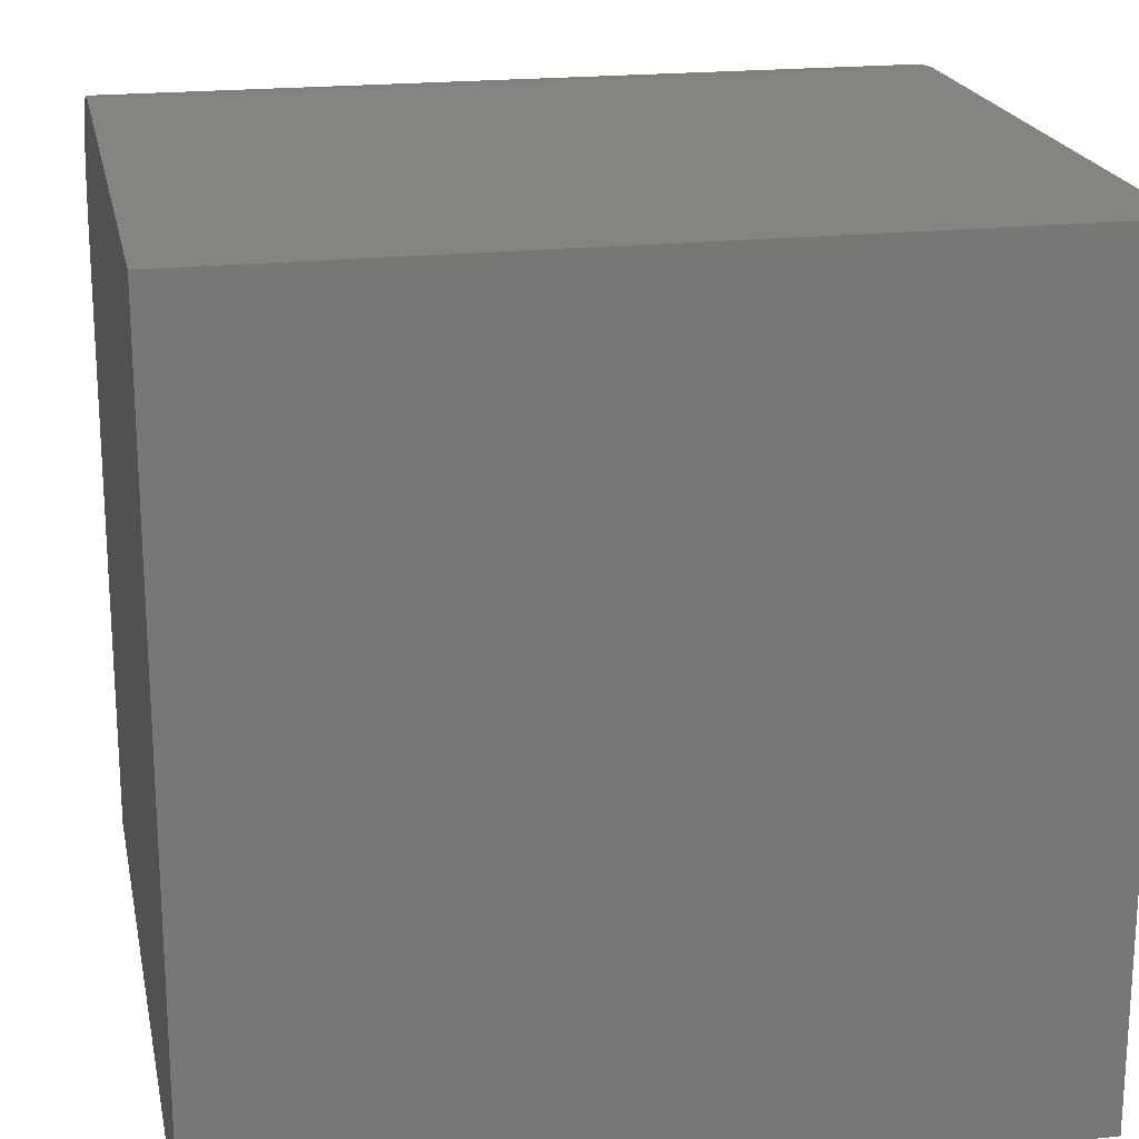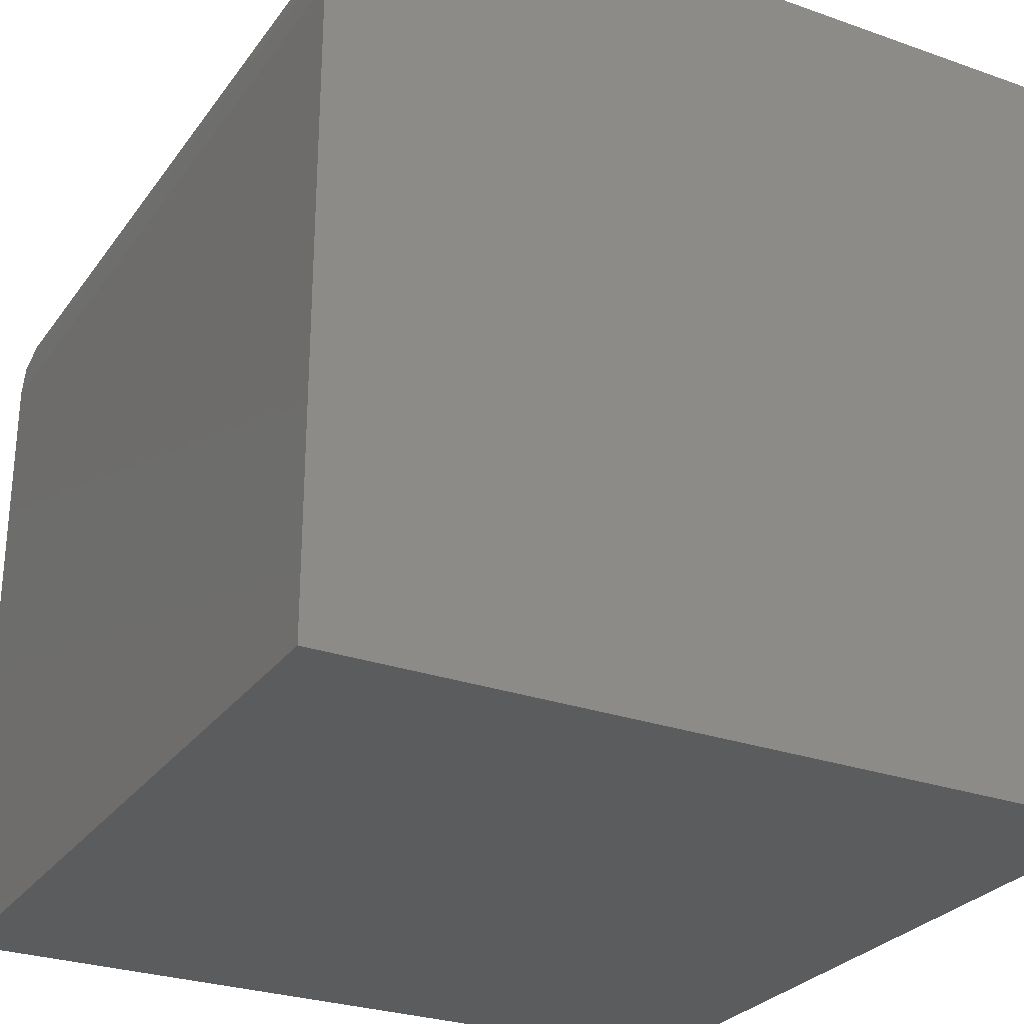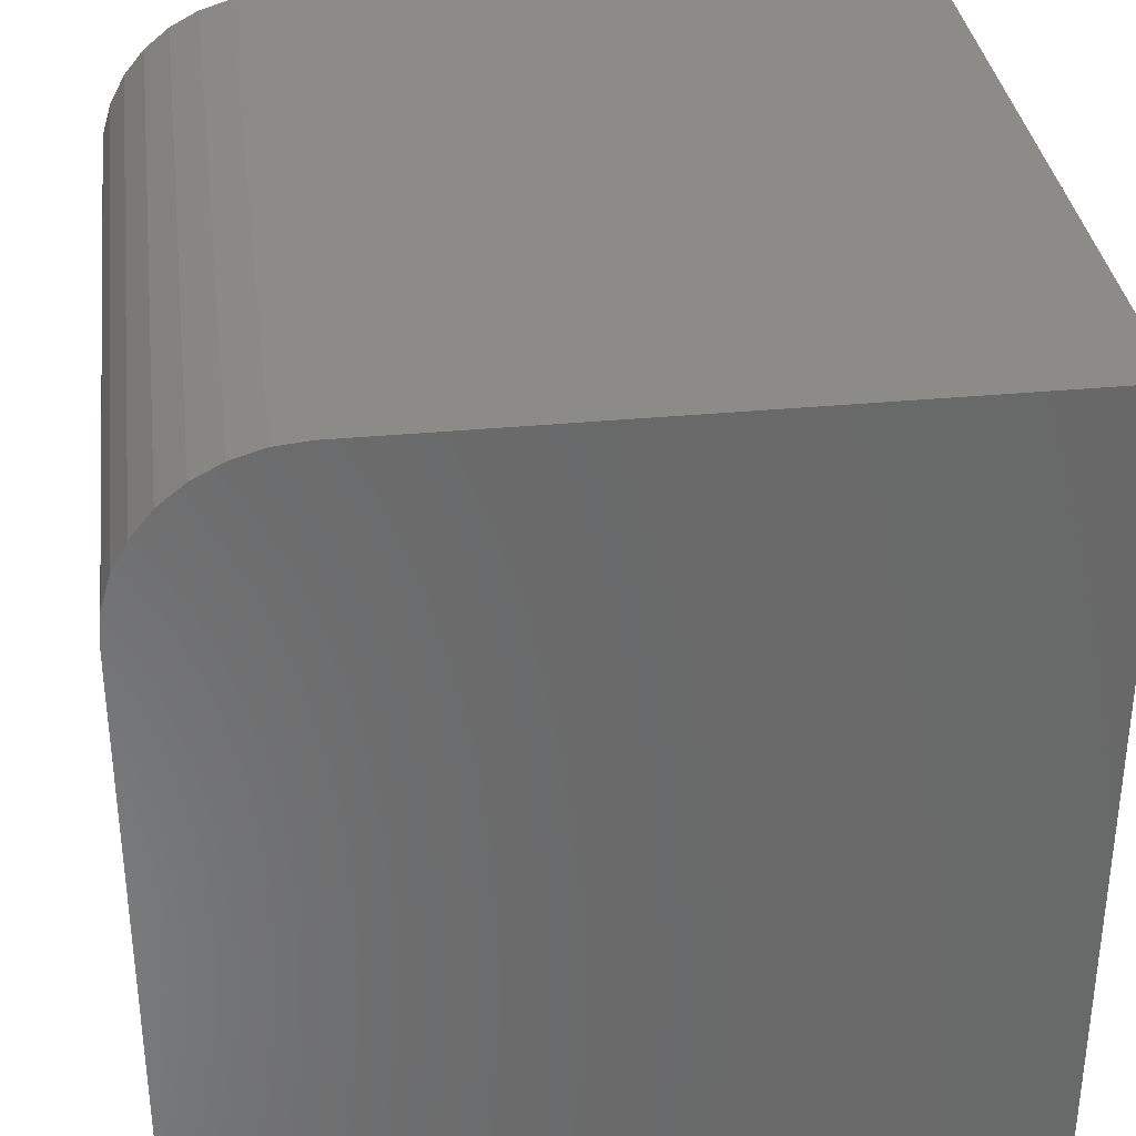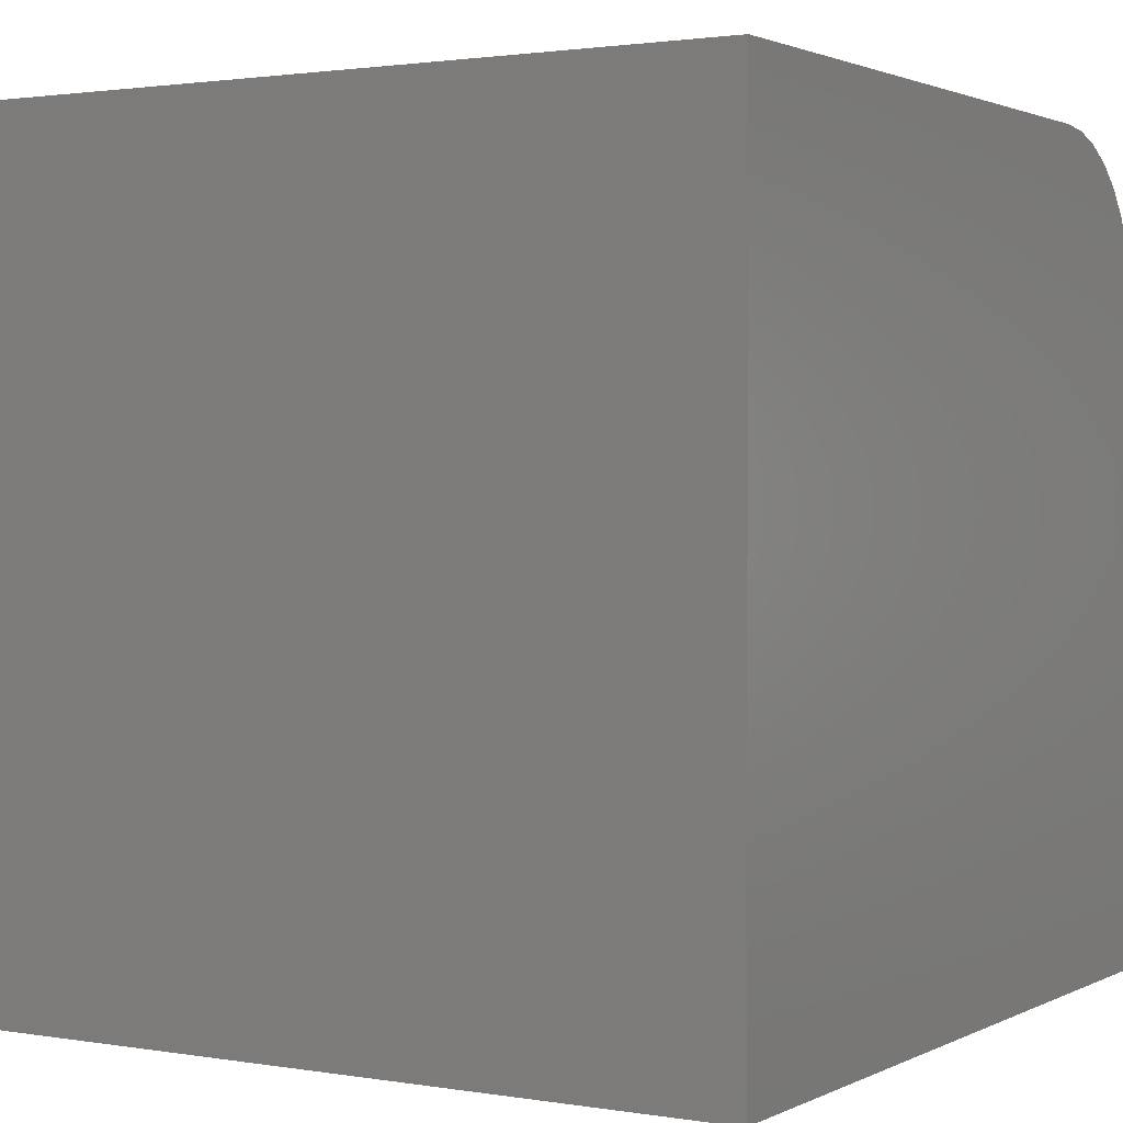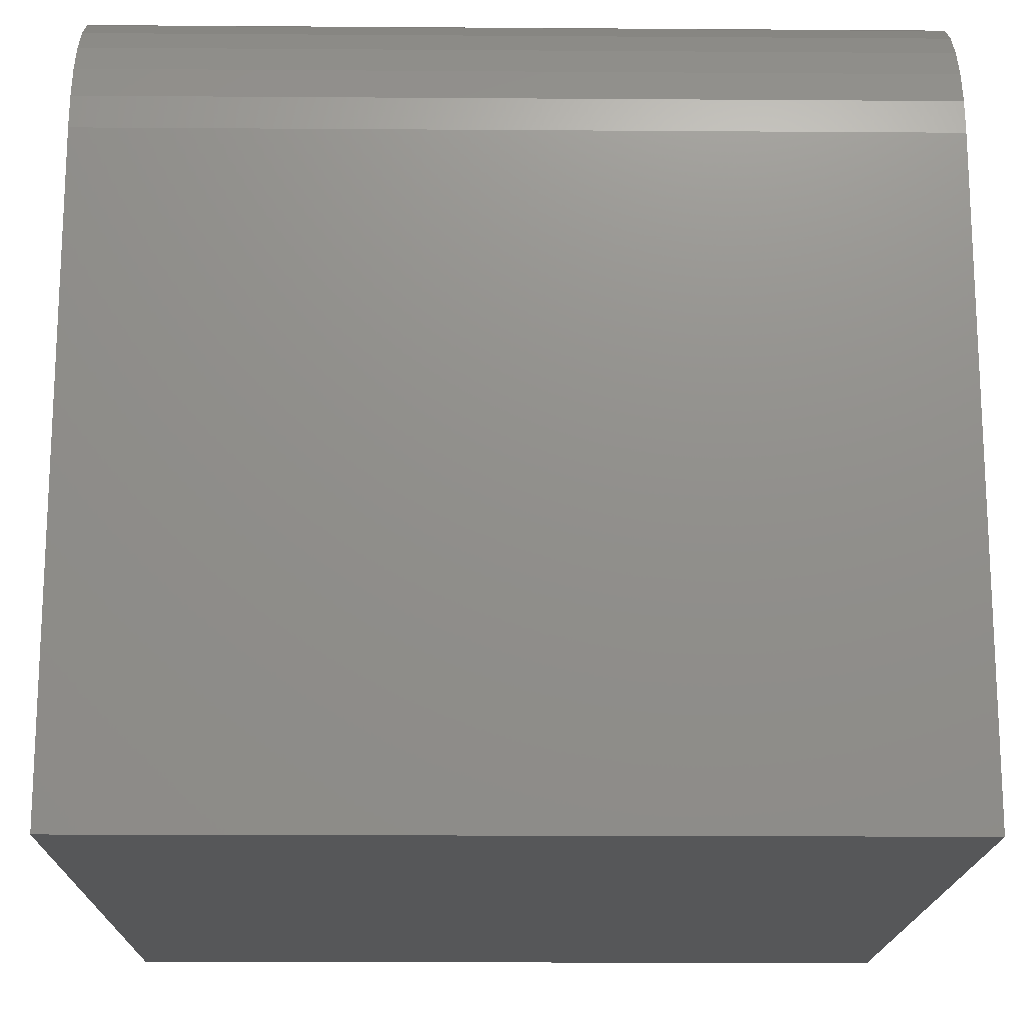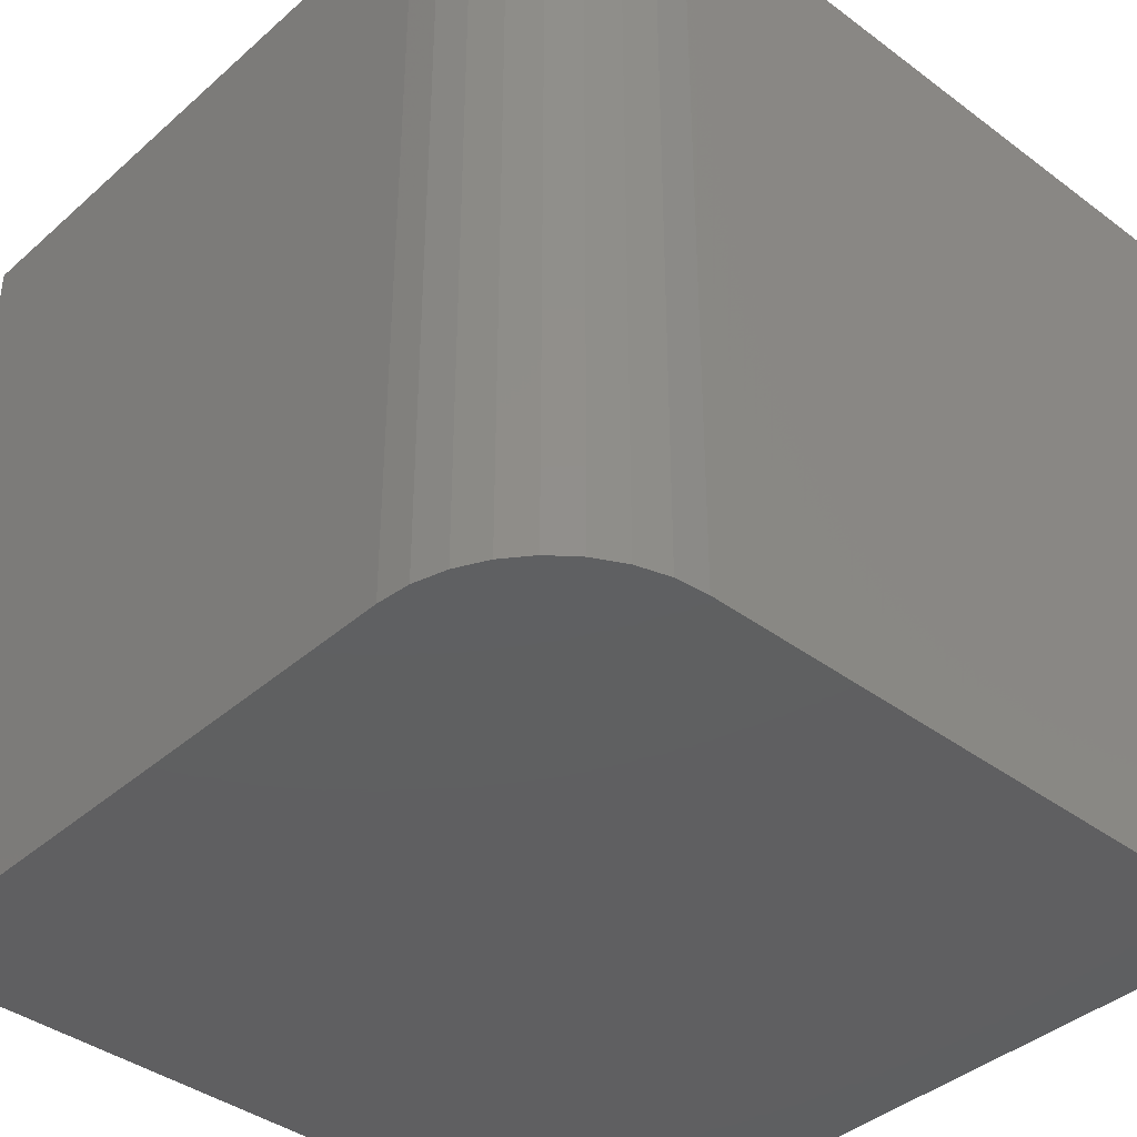
<metadata>
{"format":"stl","ext":"stl","renderer":"f3d","projection":"perspective","resolution":1024,"background":"white","views":[{"elev":20.2,"azim":-101.3,"up":"+Z"},{"elev":-27.8,"azim":151.7,"up":"+Z"},{"elev":34.2,"azim":172.7,"up":"+Z"},{"elev":1.7,"azim":-58.9,"up":"+Z"},{"elev":-17.0,"azim":89.2,"up":"+Z"},{"elev":-39.7,"azim":47.3,"up":"+Y"}]}
</metadata>
<code>
# stl→obj: 24 verts, 44 faces
v 0 0 0.75
v 0.5938 0 0.75
v 0 0.75 0.75
v 0.5938 0.75 0.75
v 0.6242 0.75 0.747
v 0.6535 0.75 0.7381
v 0.6806 0.75 0.7237
v 0.7042 0.75 0.7042
v 0.7237 0.75 0.6806
v 0.7381 0.75 0.6535
v 0.747 0.75 0.6242
v 0.75 0.75 0.5938
v 0.75 0.75 0
v 0 0.75 0
v 0.75 0 0
v 0.75 0 0.5938
v 0 0 0
v 0.747 0 0.6242
v 0.7381 0 0.6535
v 0.7237 0 0.6806
v 0.7042 0 0.7042
v 0.6806 0 0.7237
v 0.6535 0 0.7381
v 0.6242 0 0.747
f 1 2 3
f 3 2 4
f 3 4 5
f 3 5 6
f 3 6 7
f 3 7 8
f 3 8 9
f 3 9 10
f 3 10 11
f 3 11 12
f 3 12 13
f 3 13 14
f 15 13 16
f 16 13 12
f 1 17 15
f 1 15 16
f 1 16 18
f 1 18 19
f 1 19 20
f 1 20 21
f 1 21 22
f 1 22 23
f 1 23 24
f 1 24 2
f 16 12 18
f 18 12 11
f 18 11 19
f 19 11 10
f 19 10 20
f 20 10 9
f 20 9 21
f 21 9 8
f 21 8 22
f 22 8 7
f 22 7 23
f 23 7 6
f 23 6 24
f 24 6 5
f 24 5 2
f 2 5 4
f 17 14 15
f 15 14 13
f 14 17 3
f 3 17 1

</code>
